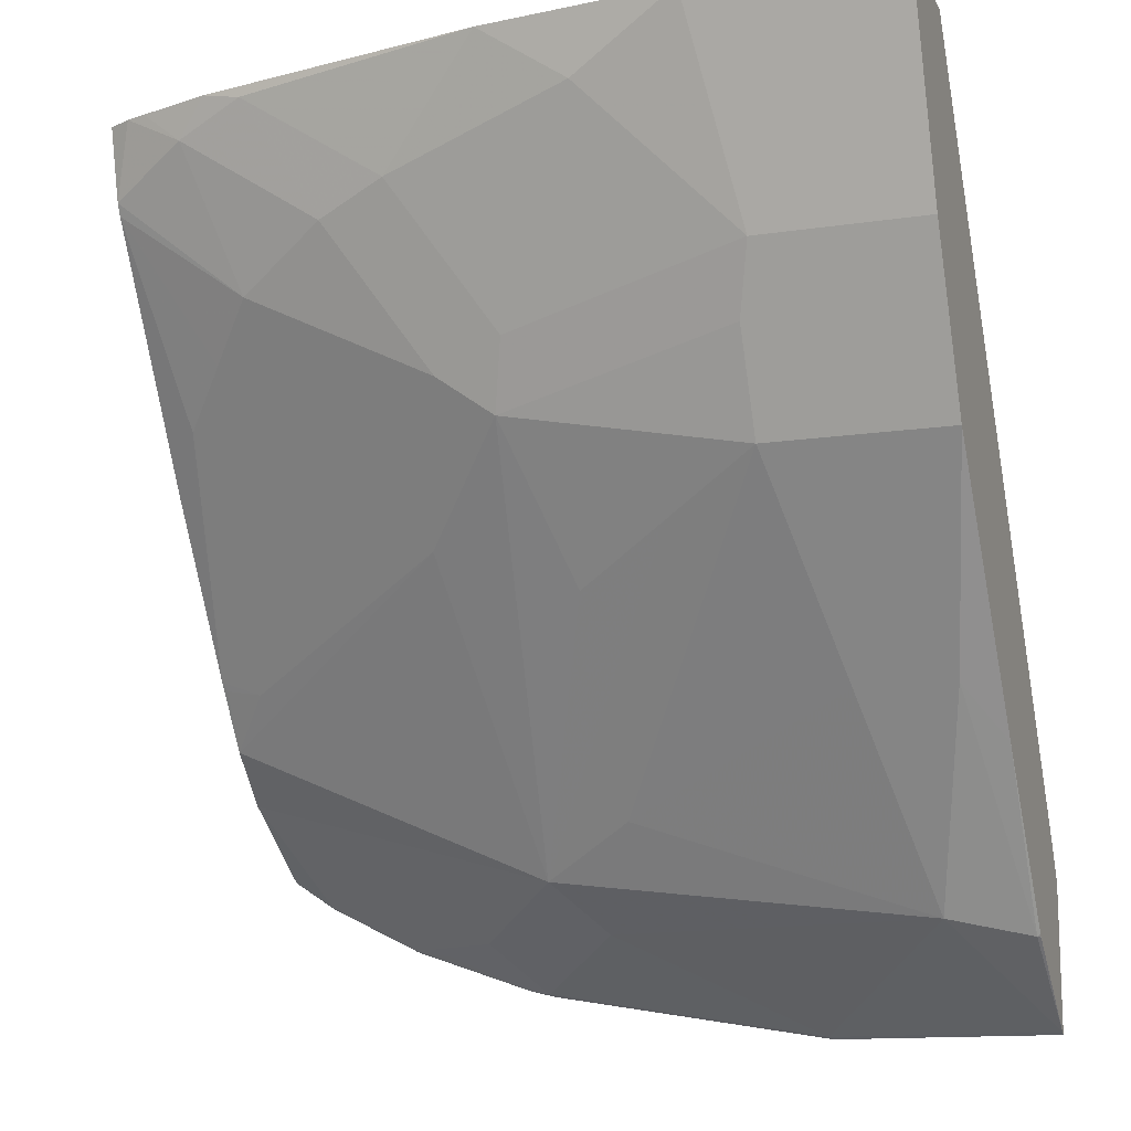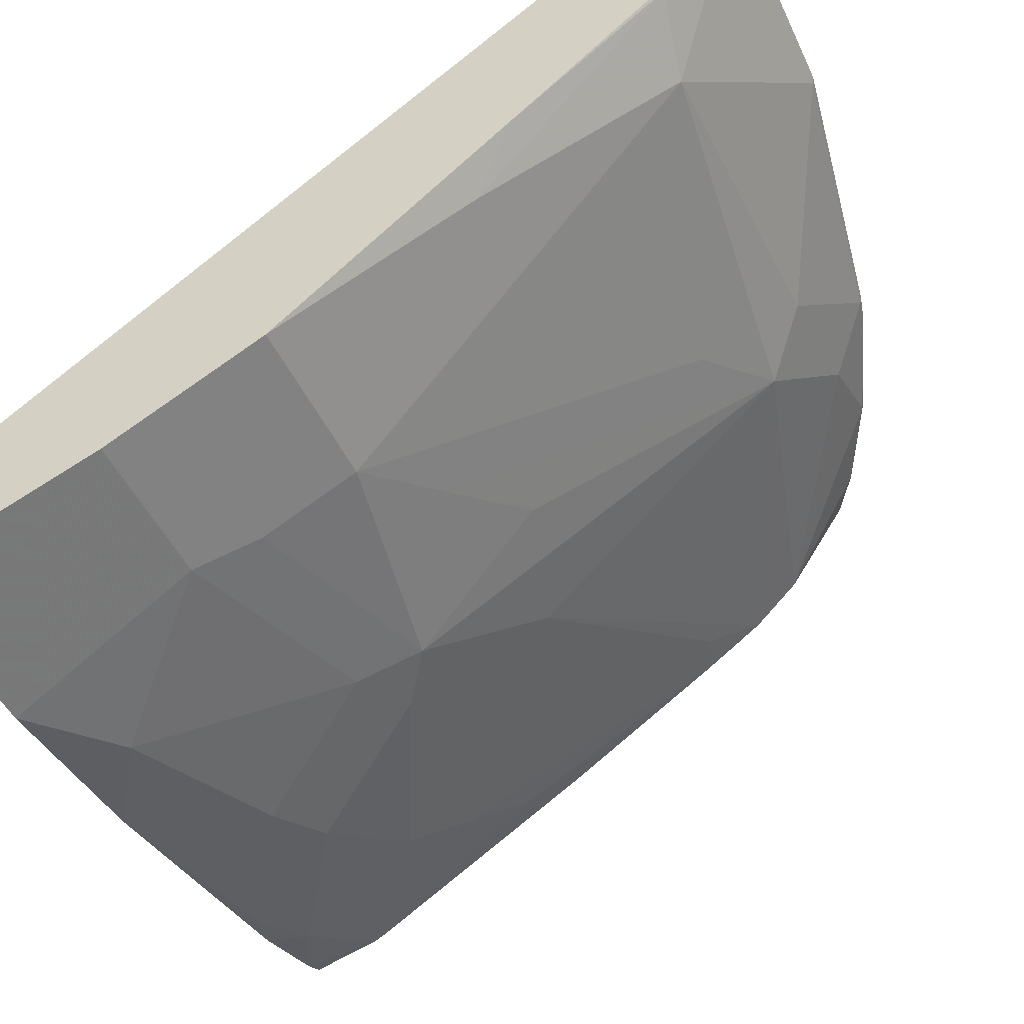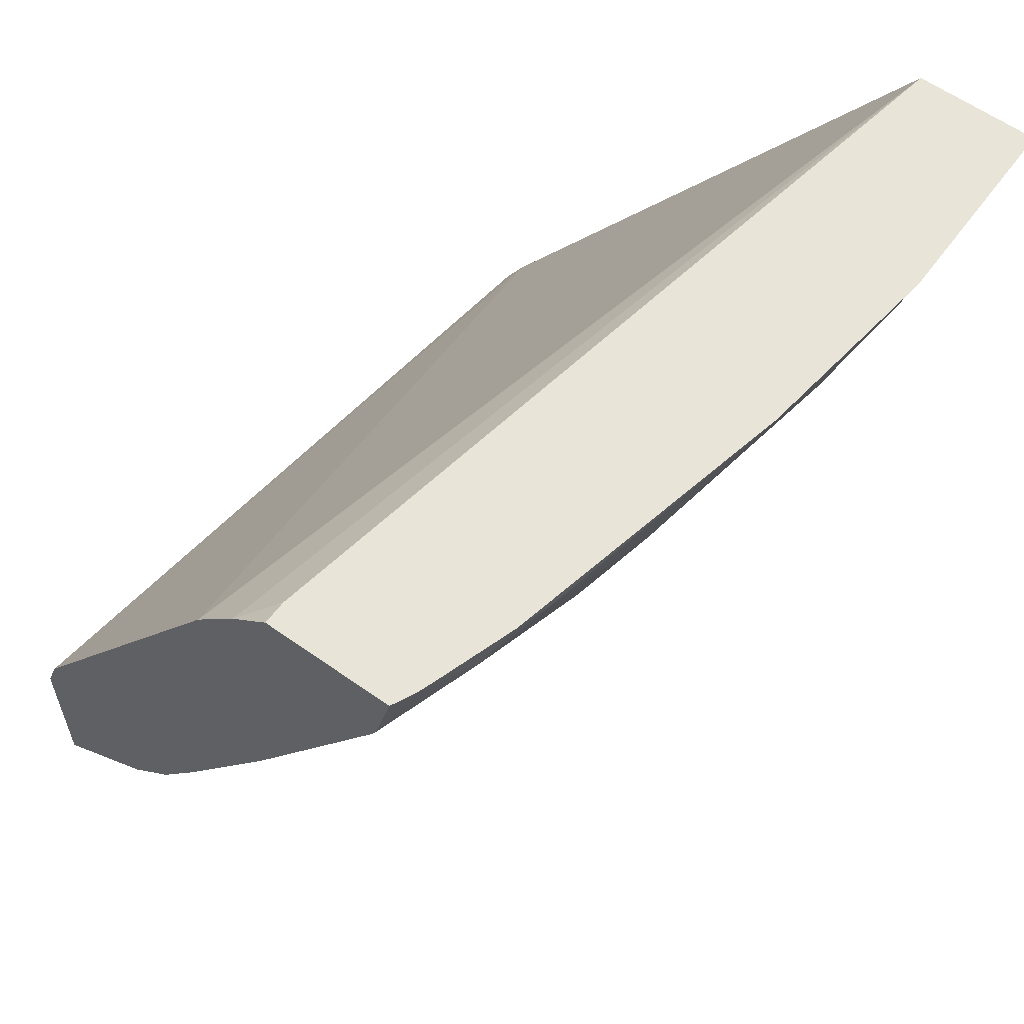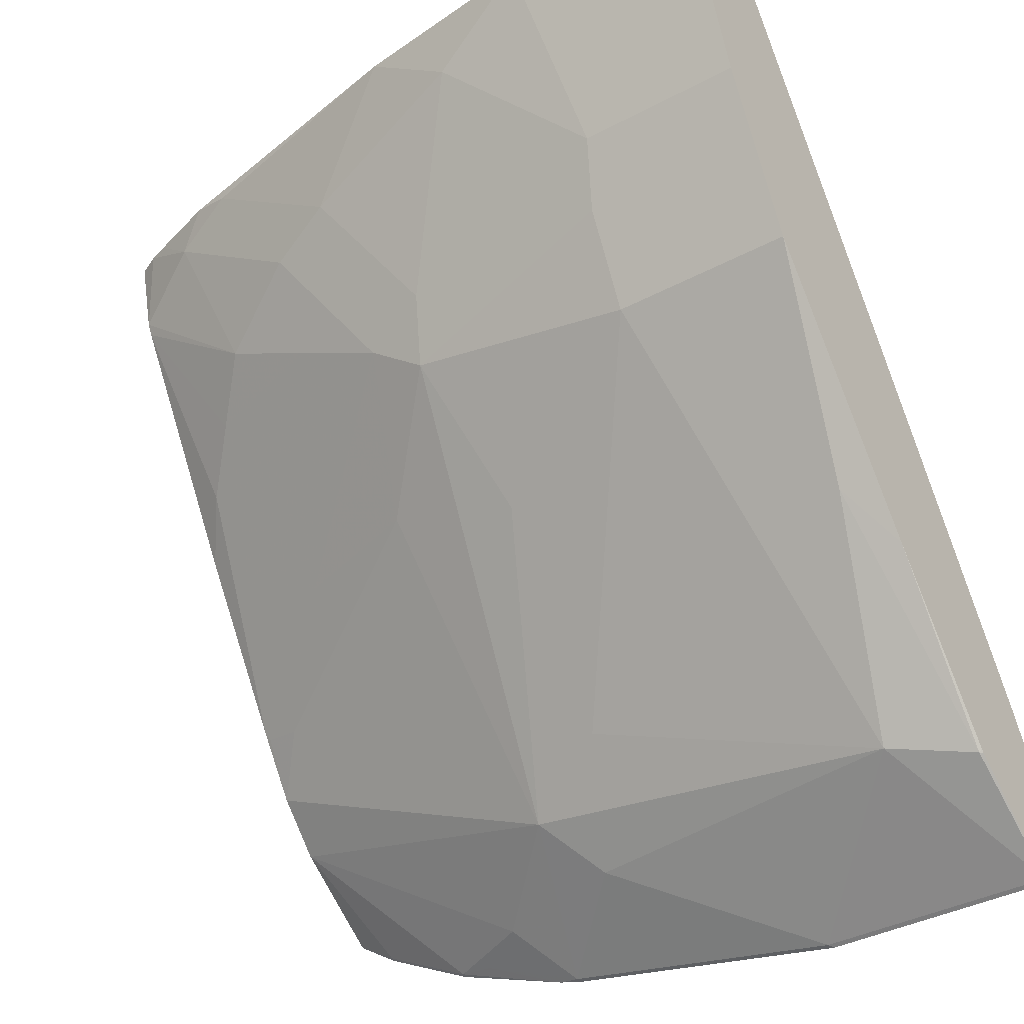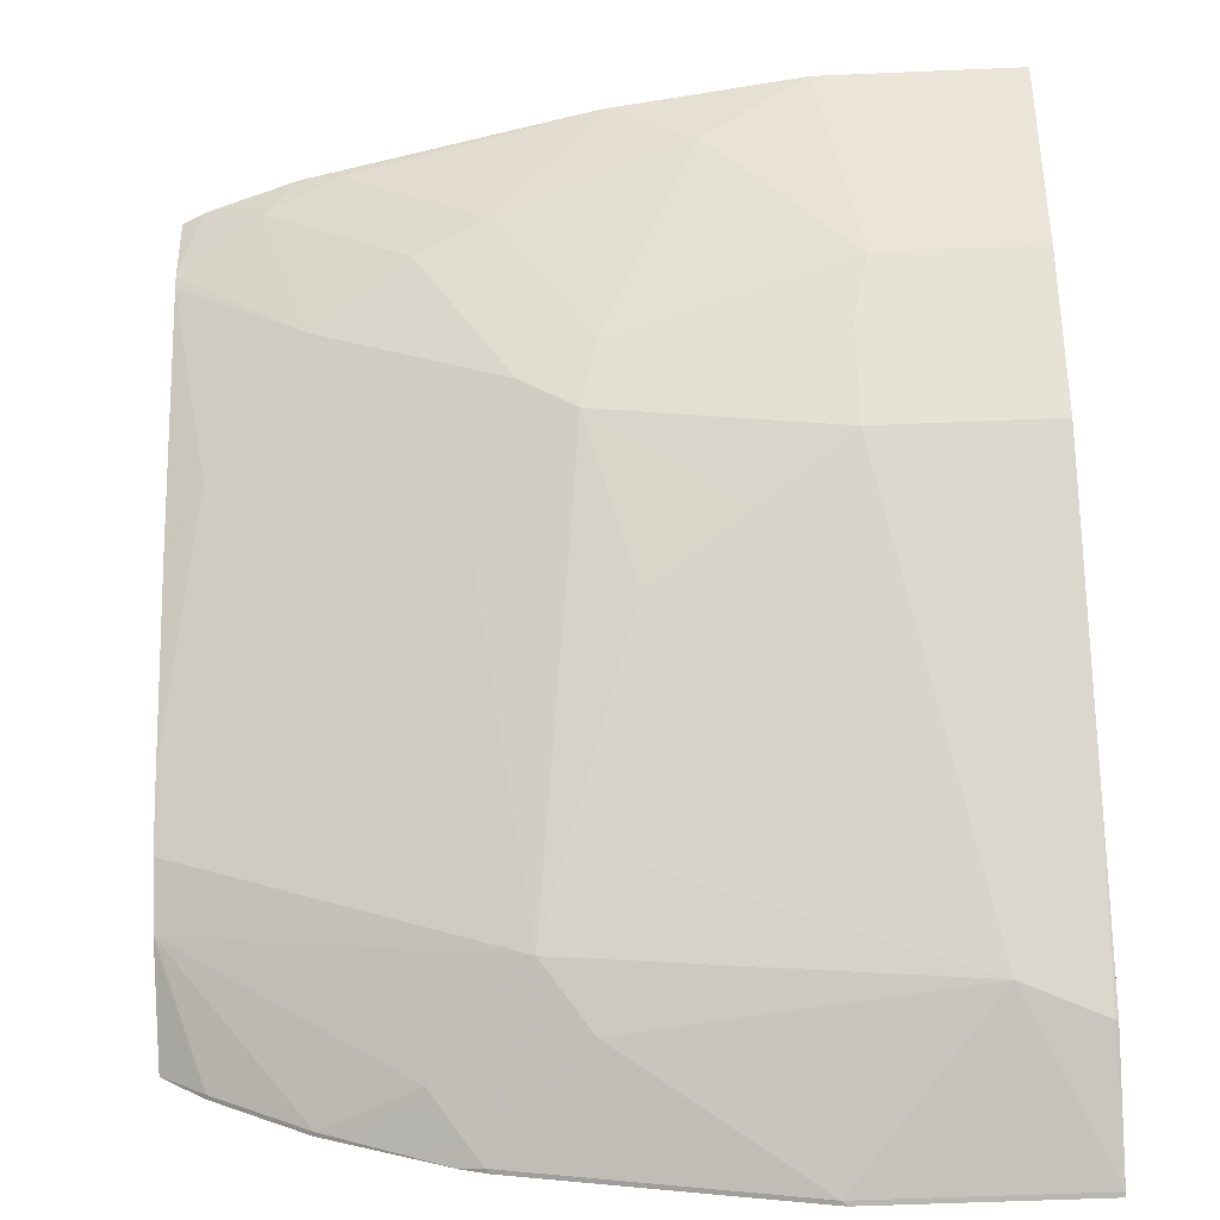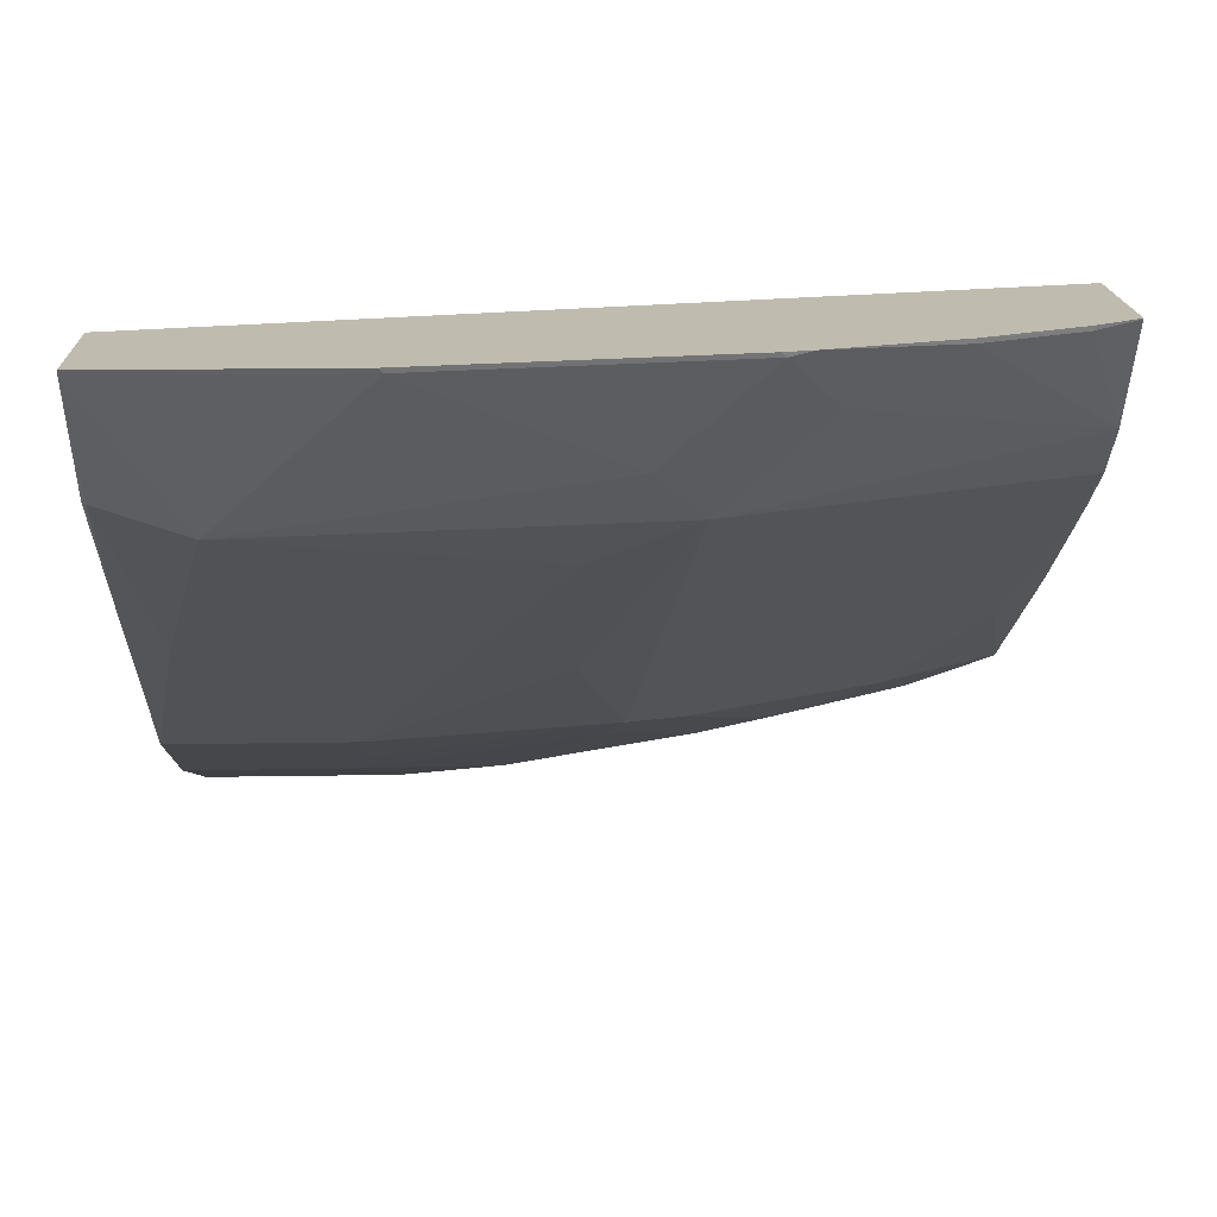
<metadata>
{"format":"obj","ext":"obj","renderer":"f3d","projection":"perspective","resolution":1024,"background":"white","views":[{"elev":-13.4,"azim":18.6,"up":"+Z"},{"elev":-48.2,"azim":114.6,"up":"+Y"},{"elev":59.8,"azim":-53.9,"up":"+Z"},{"elev":-38.6,"azim":33.9,"up":"+Z"},{"elev":-55.0,"azim":2.6,"up":"+Z"},{"elev":15.9,"azim":177.9,"up":"+Y"}]}
</metadata>
<code>
v 0.02679 -0.3279 -0.3026
v -0.2925 -0.2419 -0.3378
v -0.2925 -0.2597 -0.3172
v -0.2834 -0.2752 -0.3026
v 0.02679 -0.3758 -0.3026
v 0.02679 -0.147 -0.5686
v -0.2925 -0.1447 -0.4897
v -0.2925 -0.2752 -0.3026
v -0.0534 -0.3758 -0.3026
v 0.02679 -0.345 -0.3834
v 0.02679 -0.1388 -0.5823
v -0.2921 -0.1388 -0.5056
v -0.2925 -0.1388 -0.5056
v -0.2925 -0.3256 -0.3026
v -0.1301 -0.3662 -0.3026
v -0.09584 -0.3642 -0.3259
v -0.03834 -0.345 -0.3834
v 0.02679 -0.3201 -0.4332
v 0.02679 -0.1388 -0.6398
v -0.2925 -0.1388 -0.5702
v -0.2834 -0.33 -0.3026
v -0.2925 -0.3186 -0.3308
v -0.2462 -0.342 -0.3026
v -0.23 -0.345 -0.3067
v -0.1725 -0.345 -0.345
v -0.115 -0.345 -0.3642
v -0.1342 -0.3259 -0.4025
v -0.04474 -0.3322 -0.4089
v -0.03834 -0.3259 -0.4217
v -0.04474 -0.3131 -0.4473
v 0.02679 -0.3131 -0.4473
v 0.02679 -0.1406 -0.6389
v -0.06215 -0.1388 -0.6398
v -0.2783 -0.1388 -0.5796
v -0.2747 -0.1406 -0.5814
v -0.2925 -0.1391 -0.5701
v -0.2588 -0.3354 -0.3163
v -0.2752 -0.3327 -0.3026
v -0.2925 -0.3163 -0.3355
v -0.2396 -0.3163 -0.3738
v -0.2013 -0.3354 -0.3546
v -0.1629 -0.3163 -0.4121
v -0.1406 -0.3131 -0.4281
v -0.08309 -0.2939 -0.4664
v -0.1214 -0.2172 -0.5622
v -0.02559 -0.2556 -0.5239
v 0.01276 -0.2556 -0.5239
v 0.02679 -0.2364 -0.5431
v -0.0639 -0.1406 -0.6389
v 0.02679 -0.1842 -0.6071
v 0.02554 -0.1853 -0.607
v -0.006397 -0.1981 -0.6006
v -0.1771 -0.1388 -0.6206
v -0.1789 -0.1406 -0.6198
v -0.2751 -0.1388 -0.5818
v -0.2367 -0.1388 -0.6009
v -0.2364 -0.1406 -0.6006
v -0.2925 -0.1792 -0.5434
v -0.2925 -0.2588 -0.4313
v -0.2779 -0.2779 -0.4121
v -0.2588 -0.2971 -0.393
v -0.2013 -0.3163 -0.393
v -0.2204 -0.2971 -0.4121
v -0.2364 -0.2556 -0.4664
v -0.1789 -0.2747 -0.4664
v -0.1597 -0.1981 -0.5814
v -0.1214 -0.2747 -0.4856
v 0.02679 -0.1854 -0.6059
v -0.1022 -0.1597 -0.6198
v -0.1406 -0.1789 -0.6006
v -0.1792 -0.1388 -0.6201
v -0.2204 -0.1438 -0.6038
v -0.1878 -0.1388 -0.618
v -0.198 -0.1597 -0.6006
v -0.2925 -0.1981 -0.5239
v -0.2925 -0.2158 -0.4981
v -0.2747 -0.2556 -0.4473
v -0.2779 -0.2396 -0.4697
v -0.2747 -0.2172 -0.5047
v -0.2907 -0.2141 -0.5015
f 40 62 41
f 39 59 60
f 39 60 61
f 35 58 36
f 39 61 40
f 40 61 62
f 37 40 41
f 42 64 65
f 42 62 61
f 42 61 63
f 42 63 64
f 42 65 43
f 43 65 66
f 35 57 58
f 43 66 67
f 41 62 42
f 35 56 57
f 28 43 30
f 34 55 35
f 43 67 44
f 25 41 42
f 25 42 27
f 25 27 26
f 27 42 43
f 30 43 44
f 30 44 45
f 35 55 56
f 30 45 46
f 30 47 31
f 31 47 48
f 32 50 51
f 32 51 52
f 32 52 49
f 33 49 54
f 33 54 53
f 30 46 47
f 44 67 66
f 61 77 64
f 45 66 52
f 57 74 58
f 58 74 66
f 58 66 75
f 59 76 60
f 60 76 77
f 60 77 61
f 24 41 25
f 57 72 74
f 61 64 63
f 64 76 65
f 64 77 78
f 65 76 79
f 65 79 75
f 65 75 66
f 75 79 80
f 75 80 76
f 64 78 76
f 44 66 45
f 57 73 72
f 54 74 72
f 45 52 46
f 46 52 47
f 47 52 51
f 47 51 48
f 48 51 68
f 49 69 54
f 49 52 69
f 56 73 57
f 50 68 51
f 52 70 69
f 53 54 71
f 54 72 73
f 54 73 71
f 54 69 70
f 54 70 66
f 54 66 74
f 52 66 70
f 24 37 41
f 11 73 56
f 23 38 37
f 1 11 6
f 1 6 2
f 2 6 7
f 2 7 13
f 2 13 20
f 2 20 36
f 2 36 58
f 2 58 75
f 2 75 76
f 2 76 59
f 2 59 39
f 2 39 22
f 2 22 14
f 2 14 8
f 2 8 3
f 1 19 11
f 1 32 19
f 1 50 32
f 1 68 50
f 76 80 79
f 1 2 3
f 1 3 4
f 1 4 8
f 1 8 14
f 1 14 21
f 1 21 38
f 3 8 4
f 1 38 23
f 1 15 9
f 1 9 5
f 1 5 10
f 1 10 18
f 1 18 31
f 1 31 48
f 1 48 68
f 1 23 15
f 5 9 17
f 5 17 10
f 6 11 7
f 17 27 43
f 17 43 28
f 17 28 30
f 17 30 29
f 17 29 18
f 17 26 27
f 18 29 30
f 16 26 17
f 18 30 31
f 19 49 33
f 20 34 35
f 20 35 36
f 21 37 38
f 21 22 37
f 22 39 40
f 22 40 37
f 19 32 49
f 23 37 24
f 16 25 26
f 15 24 25
f 7 11 12
f 7 12 13
f 9 15 16
f 9 16 17
f 10 17 18
f 11 19 33
f 11 33 53
f 15 25 16
f 11 53 71
f 11 56 55
f 11 55 34
f 11 34 20
f 11 20 13
f 11 13 12
f 14 22 21
f 15 23 24
f 11 71 73
f 76 78 77

</code>
